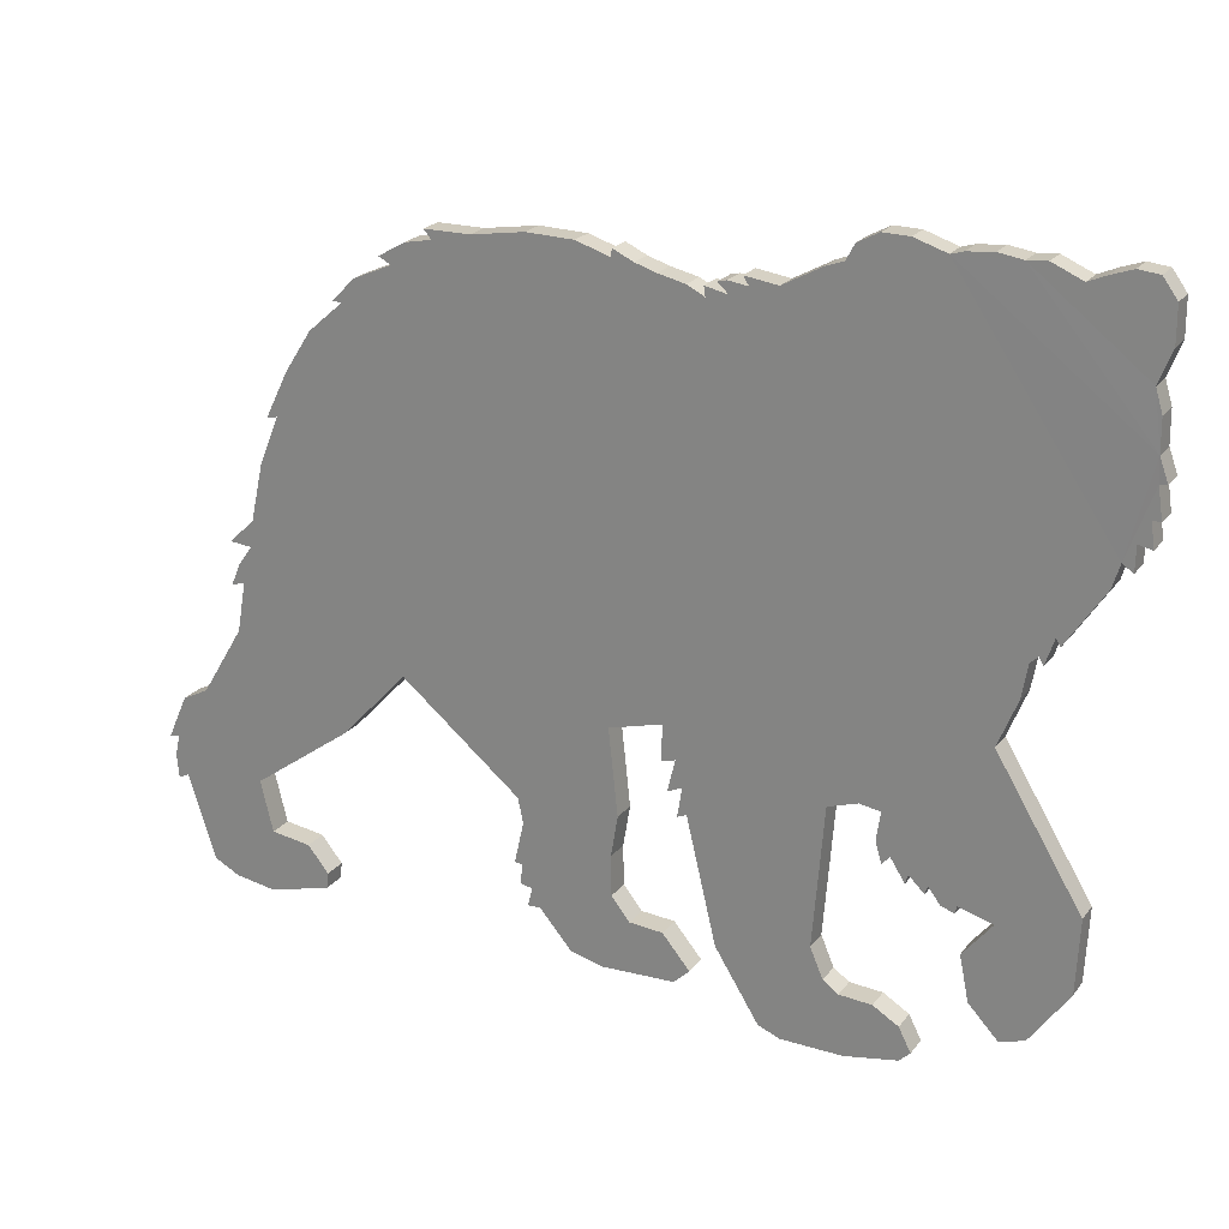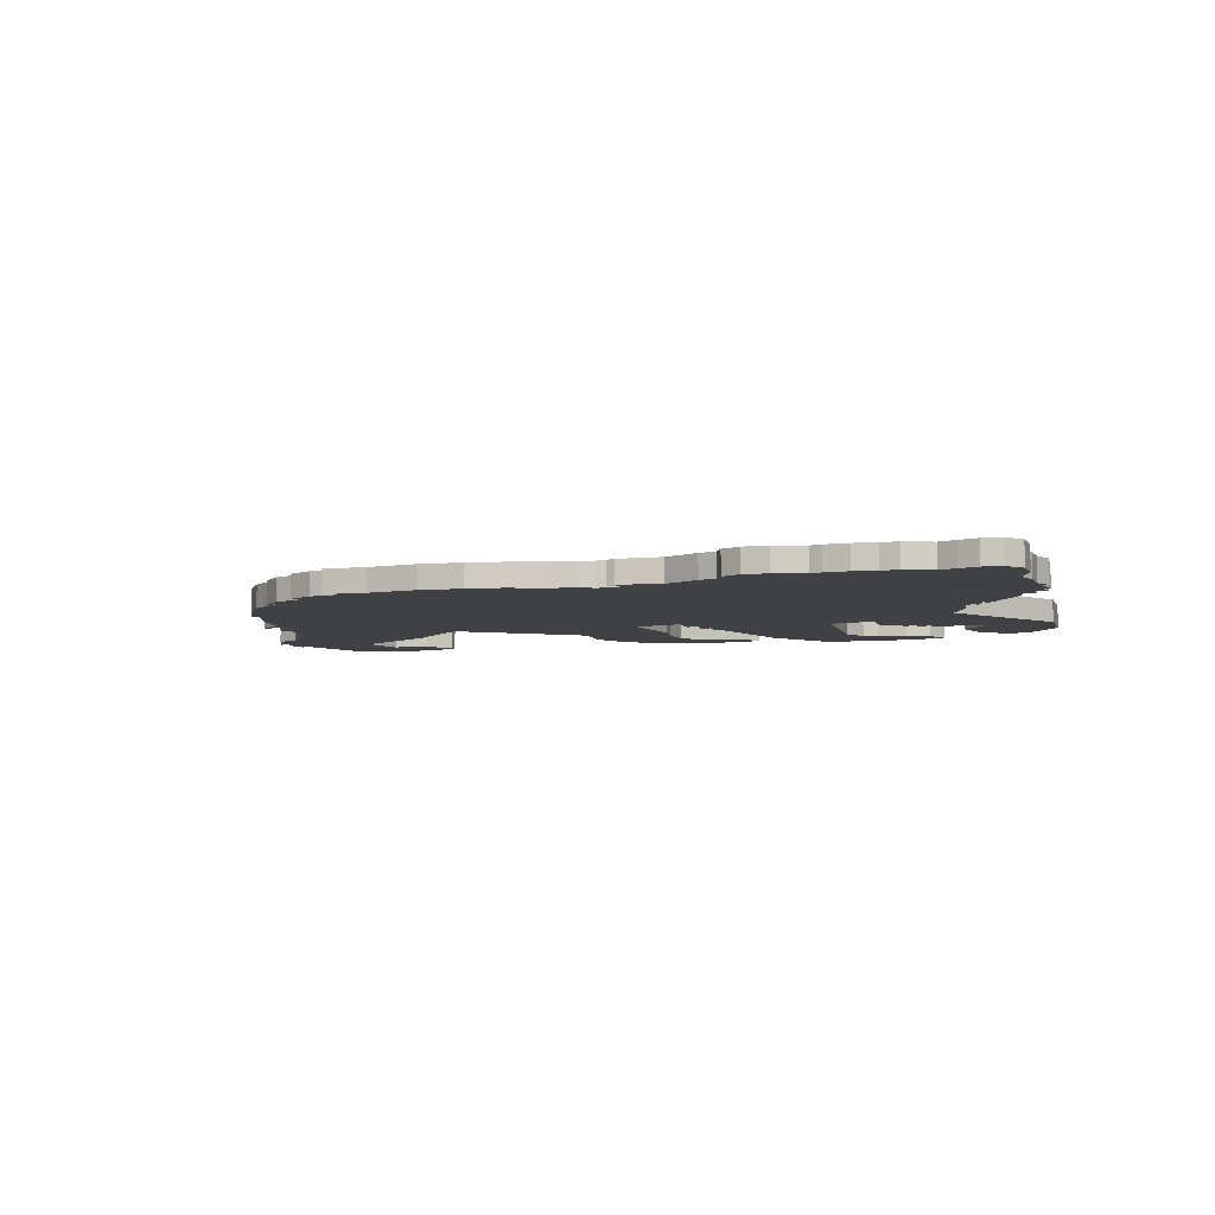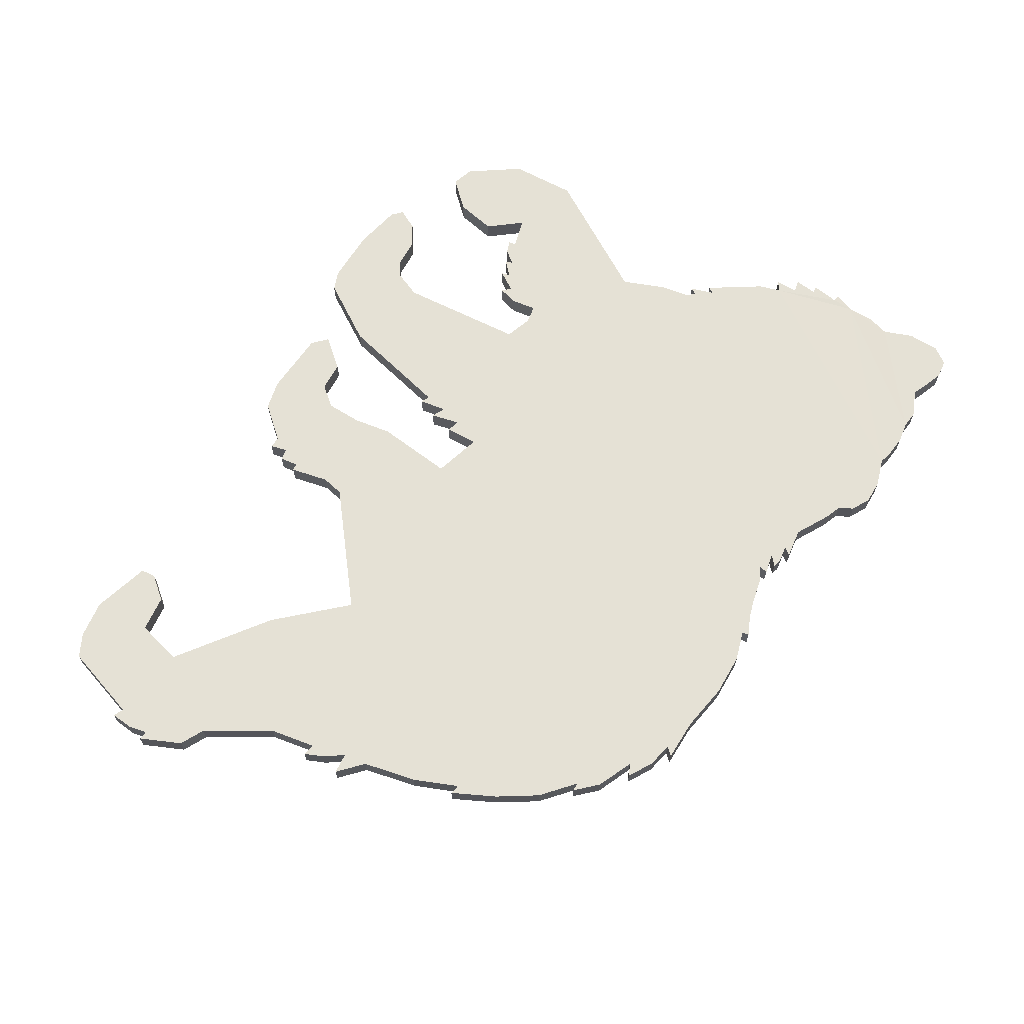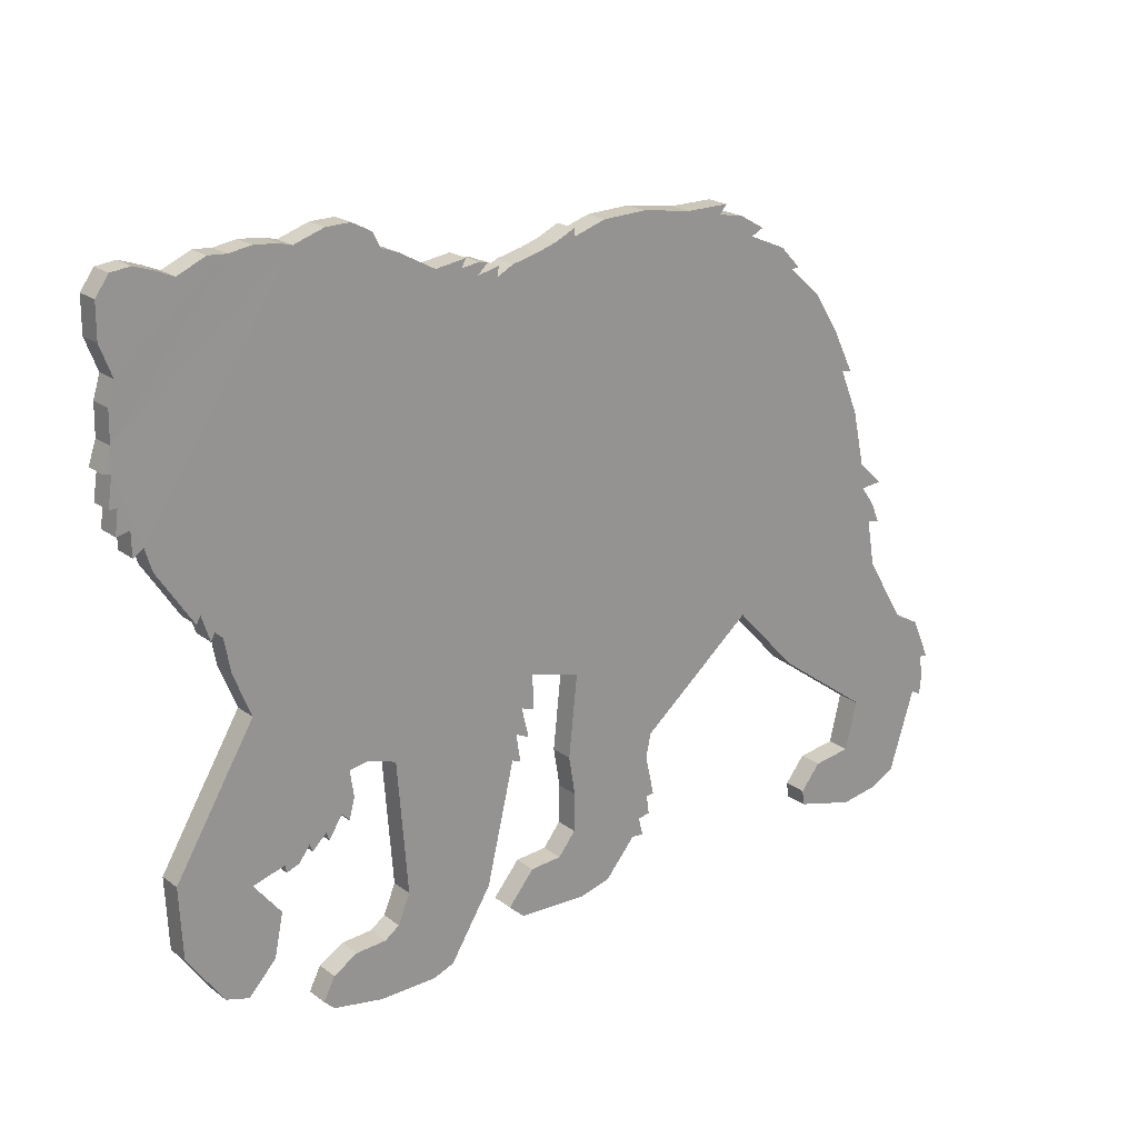
<metadata>
{"format":"obj","ext":"obj","renderer":"f3d","projection":"perspective","resolution":1024,"background":"white","views":[{"elev":22.8,"azim":-152.3,"up":"+Y"},{"elev":-5.4,"azim":-162.3,"up":"+Z"},{"elev":65.0,"azim":121.3,"up":"+Z"},{"elev":22.0,"azim":-38.4,"up":"+Y"}]}
</metadata>
<code>
o Bear_Plane
v -2.386 2.859 -0.000245
v -2.369 3.418 -0.000245
v -2.306 3.253 -0.000245
v -2.367 3.6 -0.000245
v -2.374 2.7 -0.000245
v -2.224 2.498 -0.000245
v -1.973 2.121 -0.000245
v -1.907 2.027 -0.000245
v -1.741 1.573 -0.000245
v -2.175 0.8629 -0.000245
v -2.159 0.4843 -0.000245
v -1.836 0.1612 -0.000245
v -1.686 0.3176 -0.000245
v -1.639 0.5477 -0.000245
v -1.252 0.8961 -0.000245
v -1.221 1.008 -0.000245
v -1.241 1.152 -0.000245
v -0.9833 1.116 -0.000245
v -0.9275 0.3978 -0.000245
v -1.073 0.189 -0.000245
v -1.37 0.104 -0.000245
v -1.432 -0.0165 -0.000245
v -1.106 -0.1248 -0.000245
v -0.678 -0.08288 -0.000245
v -0.4532 0.2735 -0.000245
v -0.2995 0.9132 -0.000245
v -0.1746 1.34 -0.000245
v 0.1007 1.262 -0.000245
v 0.05291 0.82 -0.000245
v 0.08511 0.4002 -0.000245
v -0.009285 0.2832 -0.000245
v -0.1817 0.2727 -0.000245
v -0.2411 0.02656 -0.000245
v 0.3046 0.04744 -0.000245
v 0.5344 0.2339 -0.000245
v 0.6033 0.4495 -0.000245
v 0.5815 0.7944 -0.000245
v 1.195 1.289 -0.000245
v 1.54 0.9181 -0.000245
v 2.055 0.5428 -0.000245
v 1.991 0.278 -0.000245
v 1.783 0.2522 -0.000245
v 1.675 0.1191 -0.000245
v 2.012 -0.05658 -0.000245
v 2.226 -0.02568 -0.000245
v 2.589 0.6749 -0.000245
v 2.485 0.9053 -0.000245
v 2.351 0.9741 -0.000245
v 2.131 1.338 -0.000245
v 2.084 1.595 -0.000245
v 2.153 1.581 -0.000245
v 1.391 3.2 -0.000245
v 1.188 3.289 -0.000245
v 1.254 3.321 -0.000245
v 1.015 3.476 -0.000245
v 0.08231 3.505 -0.000245
v -0.3511 3.4 -0.000245
v -0.9841 3.585 -0.000245
v -1.133 3.723 -0.000245
v -1.745 3.685 -0.000245
v -2.296 3.697 -0.000245
v -2.191 3.708 -0.000245
v -2.086 3.67 -0.000245
v -1.995 3.63 -0.000245
v -1.843 3.694 -0.000245
v -1.624 3.703 -0.000245
v -1.493 3.689 -0.000245
v -1.429 3.67 -0.000245
v -1.267 3.722 -0.000245
v -1.027 3.666 -0.000245
v -0.8902 3.55 -0.000245
v -0.698 3.444 -0.000245
v -0.5296 3.466 -0.000245
v -0.5592 3.423 -0.000245
v -0.4585 3.436 -0.000245
v -0.413 3.424 -0.000245
v -0.4674 3.375 -0.000245
v -0.3582 3.35 -0.000245
v -0.269 3.394 -0.000245
v -0.131 3.424 -0.000245
v -0.02433 3.457 -0.000245
v 0.08726 3.465 -0.000245
v 0.2622 3.518 -0.000245
v 0.503 3.523 -0.000245
v 0.7772 3.478 -0.000245
v 0.9756 3.43 -0.000245
v 1.116 3.402 -0.000245
v 1.505 3.082 -0.000245
v 1.505 3.082 -0.000245
v 1.458 3.08 -0.000245
v 1.64 2.921 -0.000245
v 1.778 2.709 -0.000245
v 1.898 2.467 -0.000245
v 1.842 2.478 -0.000245
v 1.946 2.232 -0.000245
v 2.014 1.929 -0.000245
v 2.148 1.804 -0.000245
v 2.031 1.793 -0.000245
v 2.106 1.69 -0.000245
v 2.538 0.6825 -0.000245
v 2.562 0.5783 -0.000245
v 2.551 0.4515 -0.000245
v 2.355 0.04028 -0.000245
v 2.495 0.4808 -0.000245
v 1.685 0.03693 -0.000245
v 0.5549 0.6672 -0.000245
v 0.5613 0.4451 -0.000245
v 0.576 0.3417 -0.000245
v 0.5099 0.3317 -0.000245
v 0.469 0.2383 -0.000245
v 0.1357 0.00658 -0.000245
v -0.3239 0.105 -0.000245
v 0.08846 0.6066 -0.000245
v -0.1671 1.153 -0.000245
v -0.2398 1.176 -0.000245
v -0.2005 1.01 -0.000245
v -0.2755 1.046 -0.000245
v -0.2515 0.8916 -0.000245
v -0.7891 -0.125 -0.000245
v -1.376 -0.07063 -0.000245
v -1.239 0.1805 -0.000245
v -0.9933 0.2442 -0.000245
v -1.135 1.168 -0.000245
v -1.292 0.9442 -0.000245
v -1.367 0.8296 -0.000245
v -1.381 0.8763 -0.000245
v -1.46 0.8013 -0.000245
v -1.474 0.8437 -0.000245
v -1.535 0.7645 -0.000245
v -1.604 0.7404 -0.000245
v -1.613 0.7815 -0.000245
v -1.613 0.7815 -0.000245
v -1.787 0.7333 -0.000245
v -1.962 0.201 -0.000245
v -2.088 2.226 -0.000245
v -2.278 2.463 -0.000245
v -2.281 2.59 -0.000245
v -2.35 2.575 -0.000245
v -2.333 2.701 -0.000245
v -2.35 2.854 -0.000245
v -2.386 2.859 0.1242
v -2.369 3.418 0.1242
v -2.306 3.253 0.1242
v -2.367 3.6 0.1242
v -2.374 2.7 0.1242
v -2.224 2.498 0.1242
v -1.973 2.121 0.1242
v -1.907 2.027 0.1242
v -1.741 1.573 0.1242
v -2.175 0.8629 0.1242
v -2.159 0.4843 0.1242
v -1.836 0.1612 0.1242
v -1.686 0.3176 0.1242
v -1.639 0.5477 0.1242
v -1.252 0.8961 0.1242
v -1.221 1.008 0.1242
v -1.241 1.152 0.1242
v -0.9833 1.116 0.1242
v -0.9275 0.3978 0.1242
v -1.073 0.189 0.1242
v -1.37 0.104 0.1242
v -1.432 -0.0165 0.1242
v -1.106 -0.1248 0.1242
v -0.678 -0.08288 0.1242
v -0.4532 0.2735 0.1242
v -0.2995 0.9132 0.1242
v -0.1746 1.34 0.1242
v 0.1007 1.262 0.1242
v 0.05291 0.82 0.1242
v 0.08511 0.4002 0.1242
v -0.009285 0.2832 0.1242
v -0.1817 0.2727 0.1242
v -0.2411 0.02656 0.1242
v 0.3046 0.04744 0.1242
v 0.5344 0.2339 0.1242
v 0.6033 0.4495 0.1242
v 0.5815 0.7944 0.1242
v 1.195 1.289 0.1242
v 1.54 0.9181 0.1242
v 2.055 0.5428 0.1242
v 1.991 0.278 0.1242
v 1.783 0.2522 0.1242
v 1.675 0.1191 0.1242
v 2.012 -0.05658 0.1242
v 2.226 -0.02568 0.1242
v 2.589 0.6749 0.1242
v 2.485 0.9053 0.1242
v 2.351 0.9741 0.1242
v 2.131 1.338 0.1242
v 2.084 1.595 0.1242
v 2.153 1.581 0.1242
v 1.391 3.2 0.1242
v 1.188 3.289 0.1242
v 1.254 3.321 0.1242
v 1.015 3.476 0.1242
v 0.08231 3.505 0.1242
v -0.3511 3.4 0.1242
v -0.9841 3.585 0.1242
v -1.133 3.723 0.1242
v -1.745 3.685 0.1242
v -2.296 3.697 0.1242
v -2.191 3.708 0.1242
v -2.086 3.67 0.1242
v -1.995 3.63 0.1242
v -1.843 3.694 0.1242
v -1.624 3.703 0.1242
v -1.493 3.689 0.1242
v -1.429 3.67 0.1242
v -1.267 3.722 0.1242
v -1.027 3.666 0.1242
v -0.8902 3.55 0.1242
v -0.698 3.444 0.1242
v -0.5296 3.466 0.1242
v -0.5592 3.423 0.1242
v -0.4585 3.436 0.1242
v -0.413 3.424 0.1242
v -0.4674 3.375 0.1242
v -0.3582 3.35 0.1242
v -0.269 3.394 0.1242
v -0.131 3.424 0.1242
v -0.02433 3.457 0.1242
v 0.08726 3.465 0.1242
v 0.2622 3.518 0.1242
v 0.503 3.523 0.1242
v 0.7772 3.478 0.1242
v 0.9756 3.43 0.1242
v 1.116 3.402 0.1242
v 1.505 3.082 0.1242
v 1.505 3.082 0.1242
v 1.458 3.08 0.1242
v 1.64 2.921 0.1242
v 1.778 2.709 0.1242
v 1.898 2.467 0.1242
v 1.842 2.478 0.1242
v 1.946 2.232 0.1242
v 2.014 1.929 0.1242
v 2.148 1.804 0.1242
v 2.031 1.793 0.1242
v 2.106 1.69 0.1242
v 2.538 0.6825 0.1242
v 2.562 0.5783 0.1242
v 2.551 0.4515 0.1242
v 2.355 0.04028 0.1242
v 2.495 0.4808 0.1242
v 1.685 0.03693 0.1242
v 0.5549 0.6672 0.1242
v 0.5613 0.4451 0.1242
v 0.576 0.3417 0.1242
v 0.5099 0.3317 0.1242
v 0.469 0.2383 0.1242
v 0.1357 0.00658 0.1242
v -0.3239 0.105 0.1242
v 0.08846 0.6066 0.1242
v -0.1671 1.153 0.1242
v -0.2398 1.176 0.1242
v -0.2005 1.01 0.1242
v -0.2755 1.046 0.1242
v -0.2515 0.8916 0.1242
v -0.7891 -0.125 0.1242
v -1.376 -0.07063 0.1242
v -1.239 0.1805 0.1242
v -0.9933 0.2442 0.1242
v -1.135 1.168 0.1242
v -1.292 0.9442 0.1242
v -1.367 0.8296 0.1242
v -1.381 0.8763 0.1242
v -1.46 0.8013 0.1242
v -1.474 0.8437 0.1242
v -1.535 0.7645 0.1242
v -1.604 0.7404 0.1242
v -1.613 0.7815 0.1242
v -1.613 0.7815 0.1242
v -1.787 0.7333 0.1242
v -1.962 0.201 0.1242
v -2.088 2.226 0.1242
v -2.278 2.463 0.1242
v -2.281 2.59 0.1242
v -2.35 2.575 0.1242
v -2.333 2.701 0.1242
v -2.35 2.854 0.1242
v -2.345 2.976 -0.002426
v -2.345 2.976 0.122
v -2.341 3.138 -0.001336
v -2.341 3.138 0.1231
v -2.188 2.377 -0.000245
v -2.188 2.377 0.1242
v -1.837 1.813 -0.000245
v -1.837 1.813 0.1242
v -1.867 1.987 -0.000245
v -1.867 1.987 0.1242
v -1.93 1.987 -0.000245
v -1.93 1.987 0.1242
v -1.997 2.086 -0.000245
v -1.997 2.086 0.1242
f 123 18 27
f 167 255 158
f 140 5 139
f 139 138 137
f 137 136 6
f 6 285 135
f 135 293 7
f 7 291 8
f 289 287 123
f 287 9 123
f 7 8 289
f 6 135 7
f 139 137 140
f 137 6 140
f 281 1 140
f 6 7 68
f 7 289 72
f 68 7 58
f 9 10 133
f 10 11 133
f 140 6 281
f 281 6 68
f 11 134 13
f 133 11 14
f 134 12 13
f 283 281 3
f 281 68 60
f 3 281 60
f 4 2 63
f 2 3 64
f 62 61 4
f 64 63 2
f 63 62 4
f 60 65 64
f 67 66 60
f 59 69 58
f 69 68 58
f 68 67 60
f 60 64 3
f 70 59 58
f 72 71 7
f 71 58 7
f 74 73 72
f 76 75 77
f 75 74 77
f 78 57 77
f 77 74 72
f 80 79 78
f 77 72 289
f 81 80 82
f 80 78 27
f 78 77 27
f 77 289 27
f 27 289 123
f 82 56 81
f 80 27 82
f 13 14 11
f 133 132 131
f 84 83 82
f 86 55 85
f 85 84 28
f 84 82 28
f 131 130 129
f 9 133 131
f 54 87 53
f 87 86 53
f 86 85 53
f 82 27 28
f 9 131 128
f 131 129 128
f 128 127 126
f 89 88 52
f 92 91 94
f 91 90 94
f 90 89 52
f 53 85 28
f 90 52 53
f 93 92 94
f 96 95 38
f 95 94 38
f 90 53 38
f 9 128 17
f 128 126 17
f 126 125 124
f 124 15 16
f 124 16 17
f 126 124 17
f 94 90 38
f 98 97 96
f 53 28 38
f 9 17 123
f 98 96 38
f 51 99 50
f 99 98 50
f 49 50 38
f 50 98 38
f 46 47 100
f 47 48 100
f 102 101 104
f 101 100 104
f 45 103 41
f 103 104 41
f 104 100 40
f 100 48 40
f 44 45 41
f 43 105 42
f 105 44 42
f 41 42 44
f 38 39 49
f 39 40 48
f 49 39 48
f 40 41 104
f 20 121 23
f 121 21 120
f 23 121 120
f 21 22 120
f 23 119 20
f 119 24 122
f 24 25 122
f 122 25 19
f 26 118 117
f 25 26 19
f 26 117 18
f 19 26 18
f 117 116 115
f 115 114 27
f 28 29 37
f 29 113 106
f 29 106 37
f 113 30 107
f 31 32 33
f 32 112 33
f 33 111 31
f 111 34 31
f 110 35 109
f 34 110 30
f 31 34 30
f 109 108 107
f 110 109 30
f 107 36 106
f 30 109 107
f 113 107 106
f 28 37 38
f 122 20 119
f 117 115 18
f 115 27 18
f 280 141 282
f 282 284 143
f 143 142 204
f 142 144 203
f 204 142 203
f 144 201 202
f 202 203 144
f 204 205 200
f 200 206 207
f 208 209 198
f 209 199 198
f 200 207 208
f 204 200 143
f 200 208 282
f 143 200 282
f 199 210 198
f 198 211 147
f 211 212 147
f 280 282 146
f 208 198 147
f 208 146 282
f 212 213 214
f 214 215 217
f 215 216 217
f 217 197 218
f 146 208 147
f 212 214 217
f 218 219 220
f 212 217 290
f 218 220 167
f 220 221 222
f 217 218 167
f 279 145 280
f 221 196 222
f 279 280 277
f 147 212 290
f 220 222 167
f 222 223 224
f 225 195 226
f 222 224 168
f 224 225 168
f 280 146 277
f 217 167 290
f 277 278 279
f 146 276 277
f 275 286 146
f 147 294 275
f 148 292 147
f 149 288 263
f 288 290 263
f 290 148 147
f 147 275 146
f 226 227 193
f 227 194 193
f 225 226 193
f 167 222 168
f 225 193 168
f 192 228 229
f 230 231 234
f 231 232 234
f 192 229 230
f 193 192 230
f 151 150 273
f 150 149 273
f 232 233 234
f 290 167 263
f 193 230 178
f 274 151 153
f 153 152 274
f 273 154 151
f 154 153 151
f 270 271 272
f 269 270 272
f 268 269 272
f 272 273 149
f 234 235 178
f 235 236 178
f 236 237 238
f 238 239 190
f 239 191 190
f 236 238 178
f 230 234 178
f 268 272 149
f 266 267 268
f 264 265 266
f 156 155 264
f 157 156 264
f 264 266 157
f 266 268 157
f 168 193 178
f 238 190 178
f 190 189 178
f 188 187 240
f 187 186 240
f 268 149 157
f 188 240 180
f 240 241 244
f 241 242 244
f 244 243 181
f 243 185 181
f 185 184 181
f 184 245 182
f 181 184 182
f 245 183 182
f 240 244 180
f 263 157 149
f 158 263 167
f 189 188 179
f 180 179 188
f 179 178 189
f 244 181 180
f 161 261 260
f 261 160 163
f 260 162 161
f 259 163 160
f 163 260 261
f 165 164 262
f 164 259 262
f 165 262 159
f 257 258 166
f 166 165 159
f 257 166 158
f 255 256 257
f 167 254 255
f 253 169 246
f 169 168 177
f 246 169 177
f 170 253 247
f 247 253 246
f 252 172 173
f 172 171 173
f 174 251 171
f 251 173 171
f 249 175 250
f 250 174 170
f 174 171 170
f 247 248 249
f 249 250 170
f 246 176 247
f 247 249 170
f 178 177 168
f 259 160 262
f 255 257 158
f 166 159 158
f 1 280 140
f 104 242 102
f 55 225 85
f 3 284 283
f 105 184 44
f 56 221 81
f 4 142 2
f 106 177 37
f 57 217 77
f 2 143 3
f 107 176 36
f 58 210 70
f 5 279 139
f 107 248 247
f 59 209 69
f 6 286 285
f 109 248 108
f 60 205 65
f 7 292 291
f 110 175 35
f 30 171 31
f 8 290 289
f 111 174 34
f 50 189 190
f 9 150 10
f 112 173 33
f 61 144 4
f 10 151 11
f 113 170 30
f 62 201 61
f 11 274 134
f 114 167 27
f 63 202 62
f 13 152 153
f 115 254 114
f 64 203 63
f 13 154 14
f 115 256 255
f 64 205 204
f 15 264 155
f 117 256 116
f 66 200 60
f 15 156 16
f 117 258 257
f 67 206 66
f 16 157 17
f 119 164 24
f 68 207 67
f 17 263 123
f 120 163 23
f 69 208 68
f 18 159 19
f 121 161 21
f 70 199 59
f 19 262 122
f 122 160 20
f 71 198 58
f 20 261 121
f 123 158 18
f 72 211 71
f 21 162 22
f 125 264 124
f 73 212 72
f 22 260 120
f 126 265 125
f 74 213 73
f 23 259 119
f 127 266 126
f 75 214 74
f 24 165 25
f 128 267 127
f 76 215 75
f 25 166 26
f 129 268 128
f 77 216 76
f 26 258 118
f 130 269 129
f 78 197 57
f 27 168 28
f 131 270 130
f 79 218 78
f 28 169 29
f 131 272 271
f 80 219 79
f 29 253 113
f 133 272 132
f 81 220 80
f 31 172 32
f 134 152 12
f 82 196 56
f 32 252 112
f 133 154 273
f 83 222 82
f 33 251 111
f 135 294 293
f 84 223 83
f 110 174 250
f 136 146 6
f 85 224 84
f 35 249 109
f 137 276 136
f 55 226 195
f 36 246 106
f 138 277 137
f 87 226 86
f 37 178 38
f 138 279 278
f 88 229 228
f 38 179 39
f 140 145 5
f 90 229 89
f 39 180 40
f 91 230 90
f 40 181 41
f 91 232 231
f 41 182 42
f 92 233 232
f 42 183 43
f 94 233 93
f 43 245 105
f 95 234 94
f 44 185 45
f 95 236 235
f 45 243 103
f 97 236 96
f 46 187 47
f 98 237 97
f 47 188 48
f 99 238 98
f 48 189 49
f 100 186 46
f 51 190 191
f 51 239 99
f 88 192 52
f 101 240 100
f 53 192 193
f 102 241 101
f 53 194 54
f 103 244 104
f 54 227 87
f 1 282 141
f 283 282 281
f 285 275 135
f 287 149 9
f 289 288 287
f 291 148 8
f 293 147 7
f 1 141 280
f 104 244 242
f 55 195 225
f 3 143 284
f 105 245 184
f 56 196 221
f 4 144 142
f 106 246 177
f 57 197 217
f 2 142 143
f 107 247 176
f 58 198 210
f 5 145 279
f 107 108 248
f 59 199 209
f 6 146 286
f 109 249 248
f 60 200 205
f 7 147 292
f 110 250 175
f 30 170 171
f 8 148 290
f 111 251 174
f 50 49 189
f 9 149 150
f 112 252 173
f 61 201 144
f 10 150 151
f 113 253 170
f 62 202 201
f 11 151 274
f 114 254 167
f 63 203 202
f 13 12 152
f 115 255 254
f 64 204 203
f 13 153 154
f 115 116 256
f 64 65 205
f 15 124 264
f 117 257 256
f 66 206 200
f 15 155 156
f 117 118 258
f 67 207 206
f 16 156 157
f 119 259 164
f 68 208 207
f 17 157 263
f 120 260 163
f 69 209 208
f 18 158 159
f 121 261 161
f 70 210 199
f 19 159 262
f 122 262 160
f 71 211 198
f 20 160 261
f 123 263 158
f 72 212 211
f 21 161 162
f 125 265 264
f 73 213 212
f 22 162 260
f 126 266 265
f 74 214 213
f 23 163 259
f 127 267 266
f 75 215 214
f 24 164 165
f 128 268 267
f 76 216 215
f 25 165 166
f 129 269 268
f 77 217 216
f 26 166 258
f 130 270 269
f 78 218 197
f 27 167 168
f 131 271 270
f 79 219 218
f 28 168 169
f 131 132 272
f 80 220 219
f 29 169 253
f 133 273 272
f 81 221 220
f 31 171 172
f 134 274 152
f 82 222 196
f 32 172 252
f 133 14 154
f 83 223 222
f 33 173 251
f 135 275 294
f 84 224 223
f 110 34 174
f 136 276 146
f 85 225 224
f 35 175 249
f 137 277 276
f 55 86 226
f 36 176 246
f 138 278 277
f 87 227 226
f 37 177 178
f 138 139 279
f 88 89 229
f 38 178 179
f 140 280 145
f 90 230 229
f 39 179 180
f 91 231 230
f 40 180 181
f 91 92 232
f 41 181 182
f 92 93 233
f 42 182 183
f 94 234 233
f 43 183 245
f 95 235 234
f 44 184 185
f 95 96 236
f 45 185 243
f 97 237 236
f 46 186 187
f 98 238 237
f 47 187 188
f 99 239 238
f 48 188 189
f 100 240 186
f 51 50 190
f 51 191 239
f 88 228 192
f 101 241 240
f 53 52 192
f 102 242 241
f 53 193 194
f 103 243 244
f 54 194 227
f 1 281 282
f 283 284 282
f 285 286 275
f 287 288 149
f 289 290 288
f 291 292 148
f 293 294 147

</code>
